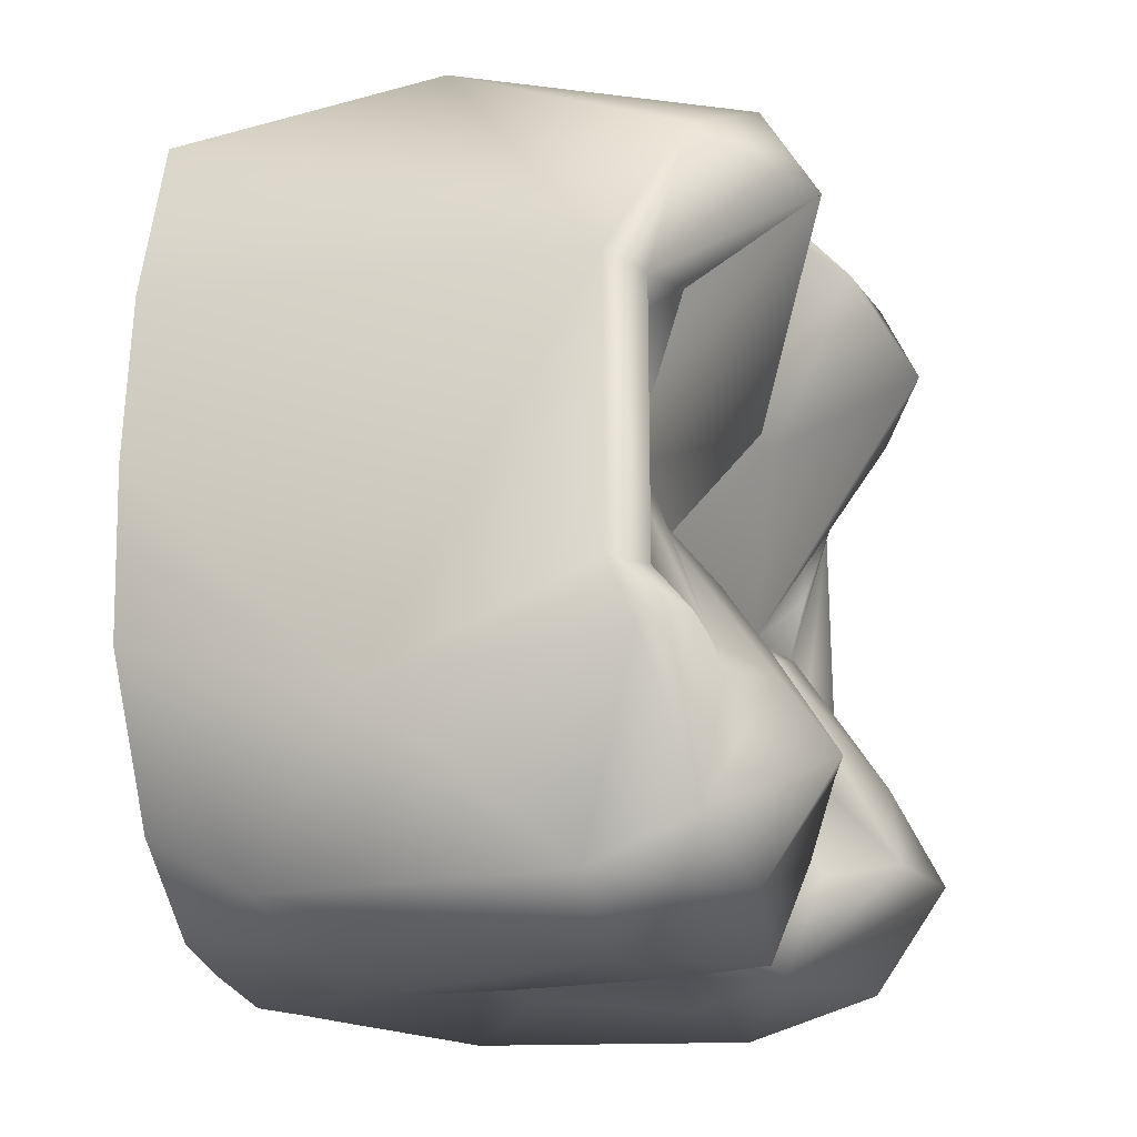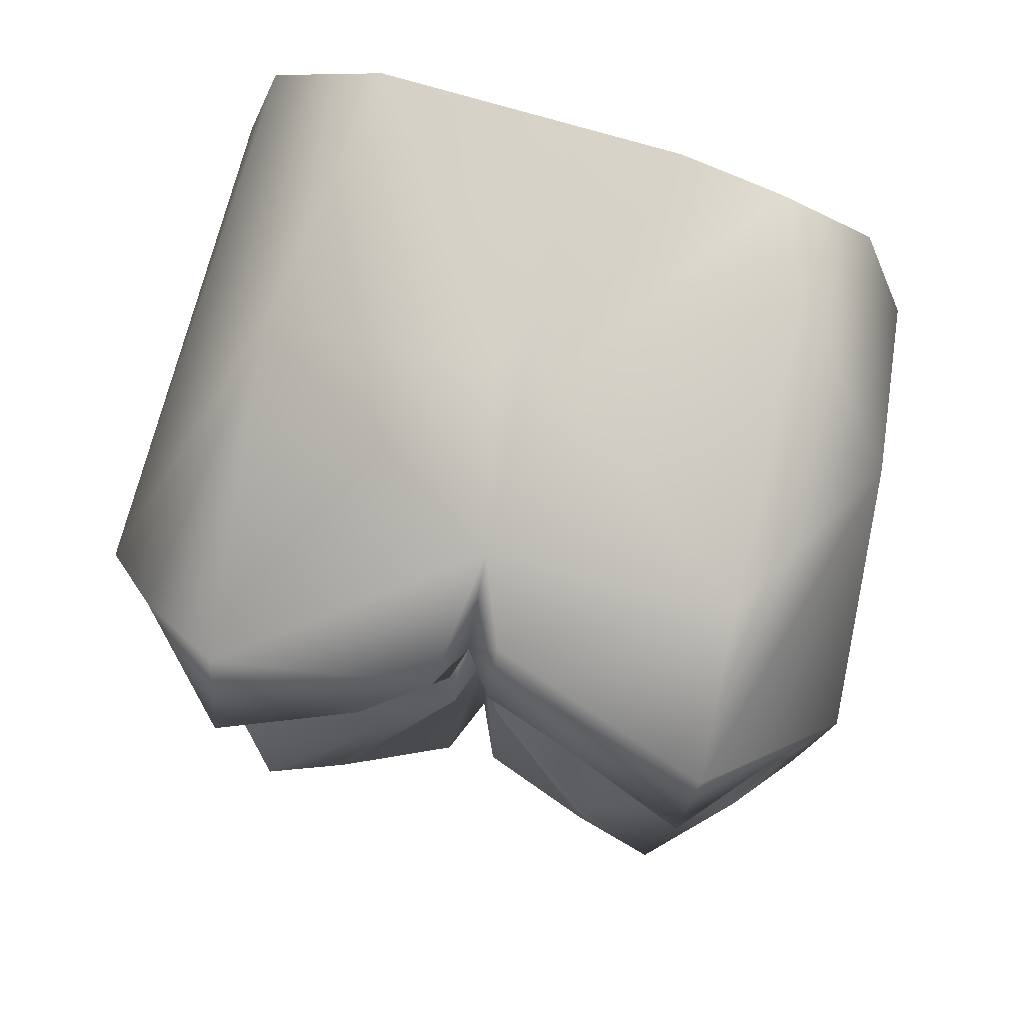
<metadata>
{"format":"obj","ext":"obj","renderer":"f3d","projection":"perspective","resolution":1024,"background":"white","views":[{"elev":-20.7,"azim":108.3,"up":"+Z"},{"elev":79.2,"azim":-167.6,"up":"+Z"}]}
</metadata>
<code>
o D37N_NUC
v 53.09 -17.17 3.073
v 53.32 -17.81 3.28
v 53.32 -17.18 2.632
v 53.32 -17.81 3.28
v 53.54 -16.86 2.6
v 53.32 -17.18 2.632
v 53.54 -19.14 3.511
v 53.32 -17.81 3.28
v 53.32 -19.14 3.096
v 53.32 -19.46 3.409
v 53.54 -19.14 3.511
v 53.32 -19.14 3.096
v 53.32 -17.81 3.28
v 53.11 -19.14 3.511
v 53.32 -19.14 3.096
v 53.54 -16.86 2.6
v 53.32 -17.81 3.28
v 55.22 -16.67 2.617
v 53.09 -17.17 3.073
v 53.11 -16.86 2.6
v 52.44 -16.6 2.599
v 53.32 -17.18 2.632
v 53.11 -16.86 2.6
v 53.09 -17.17 3.073
v 55.22 -16.67 2.617
v 54.08 -16.57 2.149
v 53.54 -16.86 2.6
v 53.32 -19.14 3.096
v 53.11 -19.14 3.511
v 53.32 -19.46 3.409
v 50.57 -19.14 2.989
v 51.46 -17.79 3.336
v 51.41 -16.55 2.727
v 55.18 -16.85 -3.301
v 55.16 -16.24 -2.389
v 55.88 -17.03 -2.896
v 56.05 -17.02 -1.562
v 56.39 -17.31 -1.745
v 55.88 -17.03 -2.896
v 55.84 -16.87 -1.971
v 56.05 -17.02 -1.562
v 55.88 -17.03 -2.896
v 51.48 -16.24 -2.443
v 51.4 -16.84 -3.26
v 50.77 -17.04 -2.878
v 50.78 -16.86 -2.017
v 51.48 -16.24 -2.443
v 50.77 -17.04 -2.878
v 55.96 -20.19 -3.234
v 56.14 -21.27 -1.382
v 55.73 -21.15 -2.691
v 50.26 -20.19 -1.113
v 50.8 -20.19 -3.013
v 51.02 -21.08 -2.638
v 50.51 -20.87 -1.382
v 50.26 -20.19 -1.113
v 51.02 -21.08 -2.638
v 51.44 -20.19 -3.47
v 51.74 -21.2 -3.287
v 51.02 -21.08 -2.638
v 50.8 -20.19 -3.013
v 51.44 -20.19 -3.47
v 51.02 -21.08 -2.638
v 54.19 -20.19 -3.602
v 54.1 -21.32 -3.352
v 53.32 -21.34 -3.441
v 51.44 -20.19 3.493
v 51.46 -17.79 3.336
v 50.57 -19.14 2.989
v 51 -20.9 2.991
v 51.44 -20.19 3.493
v 50.57 -19.14 2.989
v 50.26 -20.19 -1.113
v 50.34 -17.35 -1.8
v 50.77 -17.04 -2.878
v 50.8 -20.19 -3.013
v 50.26 -20.19 -1.113
v 50.77 -17.04 -2.878
v 55.86 -17.04 2.24
v 55.22 -16.67 2.617
v 55.31 -19.14 3.352
v 51.41 -16.55 2.727
v 50.38 -17.36 1.573
v 50.57 -19.14 2.989
v 51.4 -16.84 -3.26
v 51.46 -17.88 -3.579
v 50.77 -17.04 -2.878
v 55.31 -19.14 3.352
v 56.44 -17.52 1.017
v 55.86 -17.04 2.24
v 56.39 -17.31 -1.745
v 56.46 -19.27 -1.978
v 55.9 -17.86 -3.224
v 55.88 -17.03 -2.896
v 56.39 -17.31 -1.745
v 55.9 -17.86 -3.224
v 50.44 -20.88 0.0008279
v 50.26 -20.19 -1.113
v 50.51 -20.87 -1.382
v 51.41 -16.55 2.727
v 51.48 -16.24 2.029
v 50.89 -16.87 1.699
v 51.48 -16.24 2.029
v 51.19 -16.61 1.541
v 50.89 -16.87 1.699
v 50.77 -17.04 -2.878
v 50.34 -17.35 -1.8
v 50.78 -16.86 -2.017
v 55.16 -16.24 -2.389
v 55.46 -16.61 -1.861
v 55.88 -17.03 -2.896
v 51.46 -17.79 3.336
v 53.32 -17.81 3.28
v 53.09 -17.17 3.073
v 51.41 -16.55 2.727
v 51.46 -17.79 3.336
v 53.09 -17.17 3.073
v 51.48 -16.24 -2.443
v 52.16 -16.45 -2.405
v 53.09 -17.17 -3.432
v 51.4 -16.84 -3.26
v 51.48 -16.24 -2.443
v 53.09 -17.17 -3.432
v 51.74 -21.2 -3.287
v 51.44 -20.19 -3.47
v 52.54 -21.32 -3.352
v 55.31 -19.14 3.352
v 55.22 -16.67 2.617
v 53.32 -17.81 3.28
v 55.16 -16.24 -2.389
v 55.18 -16.85 -3.301
v 54.48 -16.45 -2.351
v 55.31 -19.14 3.352
v 54.91 -21.28 3.289
v 55.78 -21.26 2.821
v 56.46 -19.27 -1.978
v 56.14 -21.27 -1.382
v 55.96 -20.19 -3.234
v 55.9 -17.86 -3.224
v 56.46 -19.27 -1.978
v 55.96 -20.19 -3.234
v 55.73 -21.15 -2.691
v 54.91 -21.2 -3.287
v 55.96 -20.19 -3.234
v 53.32 -21.34 -3.441
v 52.54 -21.32 -3.352
v 54.19 -20.19 -3.602
v 50.57 -19.14 2.989
v 50.51 -20.87 1.384
v 51 -20.9 2.991
v 51.74 -20.99 3.289
v 51.44 -20.19 3.493
v 51 -20.9 2.991
v 50.77 -17.04 -2.878
v 51.44 -20.19 -3.47
v 50.8 -20.19 -3.013
v 55.19 -17.88 -3.687
v 55.96 -20.19 -3.234
v 54.19 -20.19 -3.602
v 51.46 -17.79 3.336
v 51.44 -20.19 3.493
v 53.11 -19.14 3.511
v 53.32 -17.81 3.28
v 51.46 -17.79 3.336
v 53.11 -19.14 3.511
v 50.89 -16.87 1.699
v 50.58 -17.29 1.019
v 50.38 -17.36 1.573
v 51.41 -16.55 2.727
v 50.89 -16.87 1.699
v 50.38 -17.36 1.573
v 55.78 -21.26 2.821
v 56.14 -21.27 1.384
v 56.44 -17.52 1.017
v 55.31 -19.14 3.352
v 55.78 -21.26 2.821
v 56.44 -17.52 1.017
v 55.7 -17.14 0.9972
v 55.16 -16.24 1.882
v 56.11 -17.29 0.9451
v 55.84 -16.87 -1.971
v 55.68 -16.98 -1.684
v 56.05 -17.02 -1.562
v 53.51 -17.14 -0.9788
v 55.46 -16.61 -1.861
v 55.16 -16.24 -2.389
v 54.08 -16.57 2.149
v 55.22 -16.67 2.617
v 55.16 -16.24 1.882
v 55.86 -17.04 2.24
v 55.16 -16.24 1.882
v 55.22 -16.67 2.617
v 55.9 -17.86 -3.224
v 55.19 -17.88 -3.687
v 55.18 -16.85 -3.301
v 55.88 -17.03 -2.896
v 55.9 -17.86 -3.224
v 55.18 -16.85 -3.301
v 50.77 -17.04 -2.878
v 51.46 -17.88 -3.579
v 51.44 -20.19 -3.47
v 55.9 -17.86 -3.224
v 55.96 -20.19 -3.234
v 55.19 -17.88 -3.687
v 52.44 -16.6 2.599
v 51.48 -16.24 2.029
v 51.41 -16.55 2.727
v 53.09 -17.17 3.073
v 52.44 -16.6 2.599
v 51.41 -16.55 2.727
v 53.09 -17.17 -3.432
v 51.46 -17.88 -3.579
v 51.4 -16.84 -3.26
v 54.19 -20.19 -3.602
v 55.96 -20.19 -3.234
v 54.91 -21.2 -3.287
v 54.1 -21.32 -3.352
v 54.19 -20.19 -3.602
v 54.91 -21.2 -3.287
v 53.54 -19.14 3.511
v 54.91 -21.28 3.289
v 55.31 -19.14 3.352
v 53.32 -17.81 3.28
v 53.54 -19.14 3.511
v 55.31 -19.14 3.352
v 50.58 -17.29 1.019
v 50.89 -16.87 1.699
v 51 -17.16 0.9501
v 50.89 -16.87 1.699
v 51.11 -17.37 0.9594
v 51 -17.16 0.9501
v 51.48 -16.24 -2.443
v 50.78 -16.86 -2.017
v 52.19 -16.51 -1.802
v 51.11 -17.37 0.9594
v 50.89 -16.87 1.699
v 51.19 -16.61 1.541
v 55.86 -17.04 2.24
v 56.11 -17.29 0.9451
v 55.16 -16.24 1.882
v 55.46 -16.61 -1.861
v 55.68 -16.98 -1.684
v 55.84 -16.87 -1.971
v 55.88 -17.03 -2.896
v 55.46 -16.61 -1.861
v 55.84 -16.87 -1.971
v 55.16 -16.24 -2.389
v 54.48 -16.45 -2.351
v 53.51 -17.14 -0.9788
v 54.08 -16.57 2.149
v 55.16 -16.24 1.882
v 53.51 -17.14 0.7839
v 52.16 -16.45 -2.405
v 51.48 -16.24 -2.443
v 52.19 -16.51 -1.802
v 55.16 -16.24 1.882
v 55.7 -17.14 0.9972
v 55.59 -17.33 0.9778
v 50.78 -16.86 -2.017
v 50.96 -17.17 -1.228
v 51.08 -17.39 -1.189
v 53.54 -19.14 3.511
v 53.32 -19.46 3.409
v 53.32 -21.14 3.412
v 54.91 -21.28 3.289
v 53.54 -19.14 3.511
v 53.32 -21.14 3.412
v 53.32 -19.46 3.409
v 53.11 -19.14 3.511
v 52.54 -21.11 3.354
v 53.32 -21.14 3.412
v 53.32 -19.46 3.409
v 52.54 -21.11 3.354
v 53.11 -19.14 3.511
v 51.44 -20.19 3.493
v 51.74 -20.99 3.289
v 52.54 -21.11 3.354
v 53.11 -19.14 3.511
v 51.74 -20.99 3.289
v 51.35 -17.79 -0.1492
v 53.14 -17.14 0.7839
v 53.32 -18.26 -0.2032
v 55.3 -17.79 -0.1492
v 53.53 -17.48 -0.4655
v 53.32 -18.26 -0.2032
v 53.32 -17.6 -1.123
v 53.14 -17.14 -0.9788
v 53.32 -18.26 -0.2032
v 53.32 -17.6 0.9419
v 53.51 -17.14 0.7839
v 53.32 -18.26 -0.2032
v 53.51 -17.14 1.479
v 53.32 -17.6 0.9419
v 53.32 -17.18 2.632
v 53.54 -16.86 2.6
v 53.51 -17.14 1.479
v 53.32 -17.18 2.632
v 53.14 -17.14 -0.9788
v 51.57 -17.39 -0.4504
v 51.35 -17.79 -0.1492
v 53.32 -18.26 -0.2032
v 53.14 -17.14 -0.9788
v 51.35 -17.79 -0.1492
v 53.32 -18.26 -0.2032
v 53.51 -17.14 0.7839
v 55.3 -17.79 -0.1492
v 53.32 -18.26 -0.2032
v 53.14 -17.14 0.7839
v 53.32 -17.6 0.9419
v 53.53 -17.48 -0.4655
v 53.51 -17.14 -0.9788
v 53.32 -17.6 -1.123
v 53.32 -18.26 -0.2032
v 53.53 -17.48 -0.4655
v 53.32 -17.6 -1.123
v 53.32 -17.41 -3.258
v 53.11 -16.86 -2.689
v 53.32 -17.6 -1.123
v 55.68 -16.98 -1.684
v 55.46 -16.61 -1.861
v 55.3 -17.79 -0.1492
v 51.11 -17.37 0.9594
v 51.19 -16.61 1.541
v 51.35 -17.79 -0.1492
v 52.19 -16.51 -1.802
v 50.78 -16.86 -2.017
v 51.57 -17.39 -0.4504
v 53.51 -17.14 0.7839
v 55.16 -16.24 1.882
v 55.3 -17.79 -0.1492
v 53.51 -17.14 -0.9788
v 53.53 -17.48 -0.4655
v 55.3 -17.79 -0.1492
v 53.11 -16.86 2.6
v 53.32 -17.6 0.9419
v 52.44 -16.6 2.599
v 53.51 -17.14 1.479
v 53.54 -16.86 2.6
v 54.08 -16.57 2.149
v 51.11 -17.37 0.9594
v 51.35 -17.79 -0.1492
v 51.03 -17.41 0.2769
v 51 -17.16 0.9501
v 51.11 -17.37 0.9594
v 51.03 -17.41 0.2769
v 55.68 -16.98 -1.684
v 55.3 -17.79 -0.1492
v 55.61 -17.41 -0.5148
v 51.35 -17.79 -0.1492
v 51.08 -17.39 -1.189
v 50.96 -17.17 -1.228
v 51.03 -17.41 -0.5148
v 51.35 -17.79 -0.1492
v 50.96 -17.17 -1.228
v 55.3 -17.79 -0.1492
v 55.59 -17.33 0.9778
v 55.7 -17.14 0.9972
v 55.61 -17.41 0.2769
v 55.3 -17.79 -0.1492
v 55.7 -17.14 0.9972
v 51.35 -17.79 -0.1492
v 51.48 -16.24 2.029
v 53.14 -17.14 0.7839
v 52.16 -16.45 -2.405
v 52.19 -16.51 -1.802
v 53.14 -17.14 -0.9788
v 51.08 -17.39 -1.189
v 51.35 -17.79 -0.1492
v 51.57 -17.39 -0.4504
v 50.78 -16.86 -2.017
v 51.08 -17.39 -1.189
v 51.57 -17.39 -0.4504
v 55.16 -16.24 1.882
v 55.59 -17.33 0.9778
v 55.3 -17.79 -0.1492
v 54.48 -16.45 -2.351
v 53.32 -17.6 -1.123
v 53.51 -17.14 -0.9788
v 52.44 -16.6 2.599
v 53.32 -17.6 0.9419
v 53.14 -17.14 0.7839
v 51.48 -16.24 2.029
v 52.44 -16.6 2.599
v 53.14 -17.14 0.7839
v 53.32 -17.18 2.632
v 53.32 -17.6 0.9419
v 53.11 -16.86 2.6
v 53.32 -17.6 -1.123
v 53.11 -16.86 -2.689
v 52.16 -16.45 -2.405
v 53.32 -17.6 0.9419
v 53.51 -17.14 1.479
v 54.08 -16.57 2.149
v 53.51 -17.14 0.7839
v 53.32 -17.6 0.9419
v 54.08 -16.57 2.149
v 53.14 -17.14 -0.9788
v 53.32 -17.6 -1.123
v 52.16 -16.45 -2.405
v 51.57 -17.39 -0.4504
v 53.14 -17.14 -0.9788
v 52.19 -16.51 -1.802
v 55.3 -17.79 -0.1492
v 55.46 -16.61 -1.861
v 53.51 -17.14 -0.9788
v 51.35 -17.79 -0.1492
v 51.19 -16.61 1.541
v 51.48 -16.24 2.029
v 50.26 -20.19 -1.113
v 50.38 -17.36 1.573
v 50.22 -17.51 -1.249
v 50.38 -17.36 1.573
v 50.58 -17.29 1.019
v 50.22 -17.51 -1.249
v 50.58 -17.29 1.019
v 50.77 -17.55 0.7758
v 50.79 -17.62 -0.2032
v 51 -17.16 0.9501
v 51.03 -17.41 0.2769
v 50.79 -17.62 -0.2032
v 50.77 -17.55 0.7758
v 51 -17.16 0.9501
v 50.79 -17.62 -0.2032
v 51.03 -17.41 0.2769
v 51.35 -17.79 -0.1492
v 50.79 -17.62 -0.2032
v 50.38 -17.36 1.573
v 50.26 -20.19 -1.113
v 50.44 -20.88 0.0008279
v 50.34 -17.35 -1.8
v 50.26 -20.19 -1.113
v 50.22 -17.51 -1.249
v 50.58 -17.29 1.019
v 50.54 -17.29 -1.228
v 50.22 -17.51 -1.249
v 50.51 -20.87 1.384
v 50.57 -19.14 2.989
v 50.44 -20.88 0.0008279
v 50.44 -20.88 0.0008279
v 50.57 -19.14 2.989
v 50.38 -17.36 1.573
v 51.03 -17.41 -0.5148
v 50.96 -17.17 -1.228
v 50.74 -17.55 -1.005
v 50.79 -17.62 -0.2032
v 51.03 -17.41 -0.5148
v 50.74 -17.55 -1.005
v 50.58 -17.29 1.019
v 51 -17.16 0.9501
v 50.77 -17.55 0.7758
v 50.74 -17.55 -1.005
v 50.54 -17.29 -1.228
v 50.58 -17.29 1.019
v 50.79 -17.62 -0.2032
v 50.74 -17.55 -1.005
v 50.58 -17.29 1.019
v 50.74 -17.55 -1.005
v 50.96 -17.17 -1.228
v 50.54 -17.29 -1.228
v 50.79 -17.62 -0.2032
v 51.35 -17.79 -0.1492
v 51.03 -17.41 -0.5148
v 50.54 -17.29 -1.228
v 50.78 -16.86 -2.017
v 50.34 -17.35 -1.8
v 50.22 -17.51 -1.249
v 50.54 -17.29 -1.228
v 50.34 -17.35 -1.8
v 50.54 -17.29 -1.228
v 50.96 -17.17 -1.228
v 50.78 -16.86 -2.017
v 56.11 -17.29 -1.228
v 56.11 -17.29 0.9451
v 56.44 -17.52 1.017
v 56.43 -17.51 -1.249
v 56.11 -17.29 -1.228
v 56.44 -17.52 1.017
v 55.91 -17.55 0.7014
v 56.11 -17.29 0.9451
v 55.85 -17.62 -0.2032
v 55.3 -17.79 -0.1492
v 55.61 -17.41 0.2769
v 55.85 -17.62 -0.2032
v 55.68 -16.98 -1.684
v 55.61 -17.41 -0.5148
v 55.85 -17.62 -0.2032
v 55.91 -17.55 -1.005
v 55.68 -16.98 -1.684
v 55.85 -17.62 -0.2032
v 56.11 -17.29 0.9451
v 55.86 -17.04 2.24
v 56.44 -17.52 1.017
v 56.44 -17.52 1.017
v 56.46 -19.27 -1.978
v 56.43 -17.51 -1.249
v 56.05 -17.02 -1.562
v 56.11 -17.29 -1.228
v 56.43 -17.51 -1.249
v 56.39 -17.31 -1.745
v 56.05 -17.02 -1.562
v 56.43 -17.51 -1.249
v 56.21 -21.28 0.0008282
v 56.14 -21.27 -1.382
v 56.46 -19.27 -1.978
v 56.44 -17.52 1.017
v 56.21 -21.28 0.0008282
v 56.46 -19.27 -1.978
v 55.61 -17.41 0.2769
v 55.7 -17.14 0.9972
v 55.91 -17.55 0.7014
v 55.85 -17.62 -0.2032
v 55.61 -17.41 0.2769
v 55.91 -17.55 0.7014
v 56.11 -17.29 0.9451
v 56.11 -17.29 -1.228
v 55.91 -17.55 -1.005
v 55.85 -17.62 -0.2032
v 56.11 -17.29 0.9451
v 55.91 -17.55 -1.005
v 56.11 -17.29 -1.228
v 55.68 -16.98 -1.684
v 55.91 -17.55 -1.005
v 55.91 -17.55 0.7014
v 55.7 -17.14 0.9972
v 56.11 -17.29 0.9451
v 56.05 -17.02 -1.562
v 55.68 -16.98 -1.684
v 56.11 -17.29 -1.228
v 56.44 -17.52 1.017
v 56.14 -21.27 1.384
v 56.21 -21.28 0.0008282
v 56.43 -17.51 -1.249
v 56.46 -19.27 -1.978
v 56.39 -17.31 -1.745
v 55.85 -17.62 -0.2032
v 55.61 -17.41 -0.5148
v 55.3 -17.79 -0.1492
v 53.09 -17.17 -3.432
v 53.11 -16.86 -2.689
v 53.32 -17.41 -3.258
v 53.54 -16.86 -2.689
v 53.56 -17.17 -3.432
v 53.32 -17.41 -3.258
v 53.32 -17.9 -3.426
v 53.54 -19.14 -3.479
v 53.32 -19.14 -3.152
v 53.54 -19.14 -3.479
v 53.32 -19.46 -3.399
v 53.32 -19.14 -3.152
v 53.32 -17.41 -3.258
v 53.56 -17.17 -3.432
v 53.32 -17.9 -3.426
v 53.11 -19.14 -3.479
v 53.12 -17.9 -3.641
v 53.32 -17.9 -3.426
v 53.32 -19.14 -3.152
v 53.11 -19.14 -3.479
v 53.32 -17.9 -3.426
v 53.54 -16.86 -2.689
v 54.48 -16.45 -2.351
v 55.18 -16.85 -3.301
v 53.56 -17.17 -3.432
v 53.54 -16.86 -2.689
v 55.18 -16.85 -3.301
v 52.16 -16.45 -2.405
v 53.11 -16.86 -2.689
v 53.09 -17.17 -3.432
v 53.32 -19.46 -3.399
v 52.54 -21.32 -3.352
v 51.44 -20.19 -3.47
v 53.11 -19.14 -3.479
v 53.32 -19.46 -3.399
v 51.44 -20.19 -3.47
v 53.54 -19.14 -3.479
v 53.32 -17.9 -3.426
v 55.19 -17.88 -3.687
v 53.54 -16.86 -2.689
v 53.32 -17.6 -1.123
v 54.48 -16.45 -2.351
v 53.32 -17.9 -3.426
v 53.12 -17.9 -3.641
v 53.09 -17.17 -3.432
v 53.32 -17.41 -3.258
v 53.32 -17.9 -3.426
v 53.09 -17.17 -3.432
v 53.32 -17.41 -3.258
v 53.32 -17.6 -1.123
v 53.54 -16.86 -2.689
v 55.19 -17.88 -3.687
v 53.32 -17.9 -3.426
v 53.56 -17.17 -3.432
v 55.18 -16.85 -3.301
v 55.19 -17.88 -3.687
v 53.56 -17.17 -3.432
v 51.46 -17.88 -3.579
v 53.12 -17.9 -3.641
v 53.11 -19.14 -3.479
v 51.44 -20.19 -3.47
v 51.46 -17.88 -3.579
v 53.11 -19.14 -3.479
v 53.32 -19.14 -3.152
v 53.32 -19.46 -3.399
v 53.11 -19.14 -3.479
v 54.19 -20.19 -3.602
v 53.32 -19.46 -3.399
v 53.54 -19.14 -3.479
v 55.19 -17.88 -3.687
v 54.19 -20.19 -3.602
v 53.54 -19.14 -3.479
v 51.46 -17.88 -3.579
v 53.09 -17.17 -3.432
v 53.12 -17.9 -3.641
v 54.19 -20.19 -3.602
v 52.54 -21.32 -3.352
v 53.32 -19.46 -3.399
f 1 2 3
f 4 5 6
f 7 8 9
f 10 11 12
f 13 14 15
f 16 17 18
f 19 20 21
f 22 23 24
f 25 26 27
f 28 29 30
f 31 32 33
f 34 35 36
f 37 38 39
f 40 41 42
f 43 44 45
f 46 47 48
f 49 50 51
f 52 53 54
f 55 56 57
f 58 59 60
f 61 62 63
f 64 65 66
f 67 68 69
f 70 71 72
f 73 74 75
f 76 77 78
f 79 80 81
f 82 83 84
f 85 86 87
f 88 89 90
f 91 92 93
f 94 95 96
f 97 98 99
f 100 101 102
f 103 104 105
f 106 107 108
f 109 110 111
f 112 113 114
f 115 116 117
f 118 119 120
f 121 122 123
f 124 125 126
f 127 128 129
f 130 131 132
f 133 134 135
f 136 137 138
f 139 140 141
f 142 143 144
f 145 146 147
f 148 149 150
f 151 152 153
f 154 155 156
f 157 158 159
f 160 161 162
f 163 164 165
f 166 167 168
f 169 170 171
f 172 173 174
f 175 176 177
f 178 179 180
f 181 182 183
f 184 185 186
f 187 188 189
f 190 191 192
f 193 194 195
f 196 197 198
f 199 200 201
f 202 203 204
f 205 206 207
f 208 209 210
f 211 212 213
f 214 215 216
f 217 218 219
f 220 221 222
f 223 224 225
f 226 227 228
f 229 230 231
f 232 233 234
f 235 236 237
f 238 239 240
f 241 242 243
f 244 245 246
f 247 248 249
f 250 251 252
f 253 254 255
f 256 257 258
f 259 260 261
f 262 263 264
f 265 266 267
f 268 269 270
f 271 272 273
f 274 275 276
f 277 278 279
f 280 281 282
f 283 284 285
f 286 287 288
f 289 290 291
f 292 293 294
f 295 296 297
f 298 299 300
f 301 302 303
f 304 305 306
f 307 308 309
f 310 311 312
f 313 314 315
f 316 317 318
f 319 320 321
f 322 323 324
f 325 326 327
f 328 329 330
f 331 332 333
f 334 335 336
f 337 338 339
f 340 341 342
f 343 344 345
f 346 347 348
f 349 350 351
f 352 353 354
f 355 356 357
f 358 359 360
f 361 362 363
f 364 365 366
f 367 368 369
f 370 371 372
f 373 374 375
f 376 377 378
f 379 380 381
f 382 383 384
f 385 386 387
f 388 389 390
f 391 392 393
f 394 395 396
f 397 398 399
f 400 401 402
f 403 404 405
f 406 407 408
f 409 410 411
f 412 413 414
f 415 416 417
f 418 419 420
f 421 422 423
f 424 425 426
f 427 428 429
f 430 431 432
f 433 434 435
f 436 437 438
f 439 440 441
f 442 443 444
f 445 446 447
f 448 449 450
f 451 452 453
f 454 455 456
f 457 458 459
f 460 461 462
f 463 464 465
f 466 467 468
f 469 470 471
f 472 473 474
f 475 476 477
f 478 479 480
f 481 482 483
f 484 485 486
f 487 488 489
f 490 491 492
f 493 494 495
f 496 497 498
f 499 500 501
f 502 503 504
f 505 506 507
f 508 509 510
f 511 512 513
f 514 515 516
f 517 518 519
f 520 521 522
f 523 524 525
f 526 527 528
f 529 530 531
f 532 533 534
f 535 536 537
f 538 539 540
f 541 542 543
f 544 545 546
f 547 548 549
f 550 551 552
f 553 554 555
f 556 557 558
f 559 560 561
f 562 563 564
f 565 566 567
f 568 569 570
f 571 572 573
f 574 575 576
f 577 578 579
f 580 581 582
f 583 584 585
f 586 587 588
f 589 590 591
f 592 593 594
f 595 596 597
f 598 599 600
f 601 602 603
f 604 605 606
f 607 608 609
f 610 611 612
f 613 614 615

</code>
